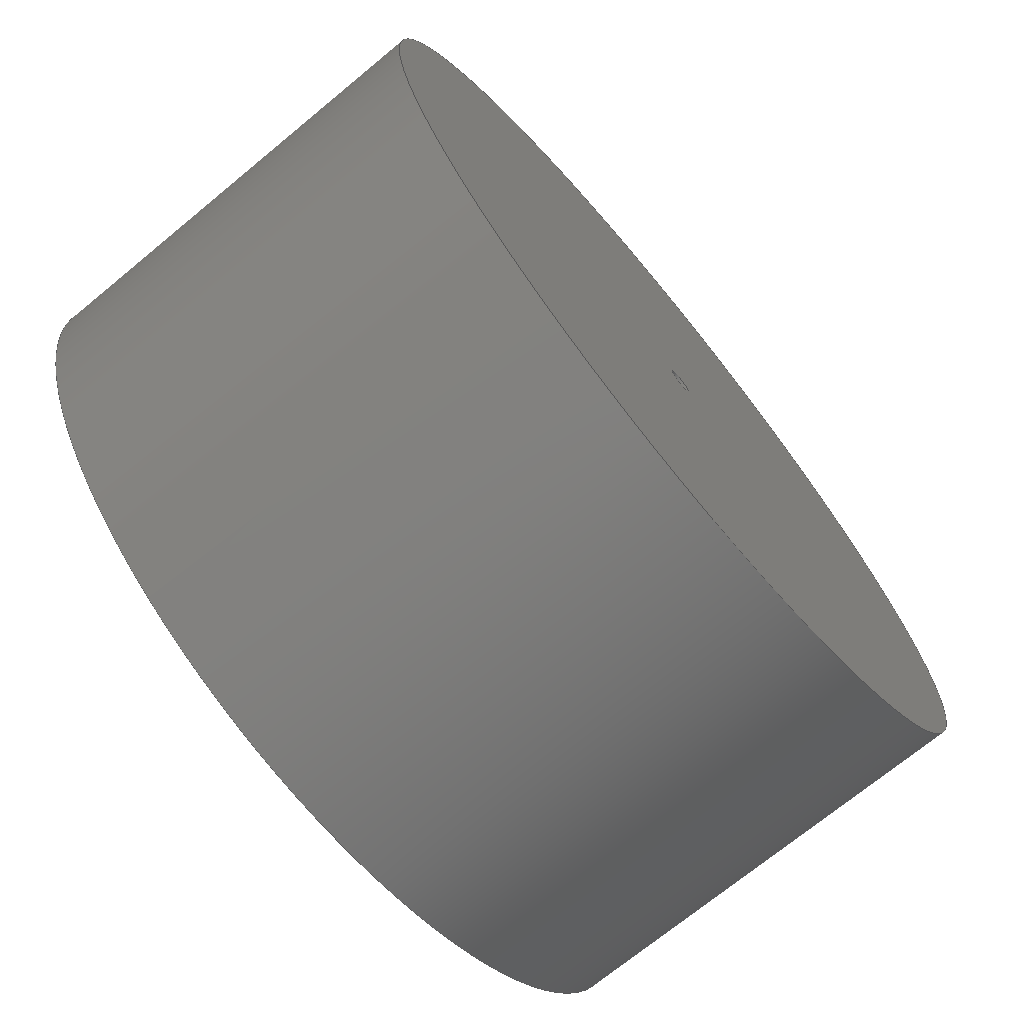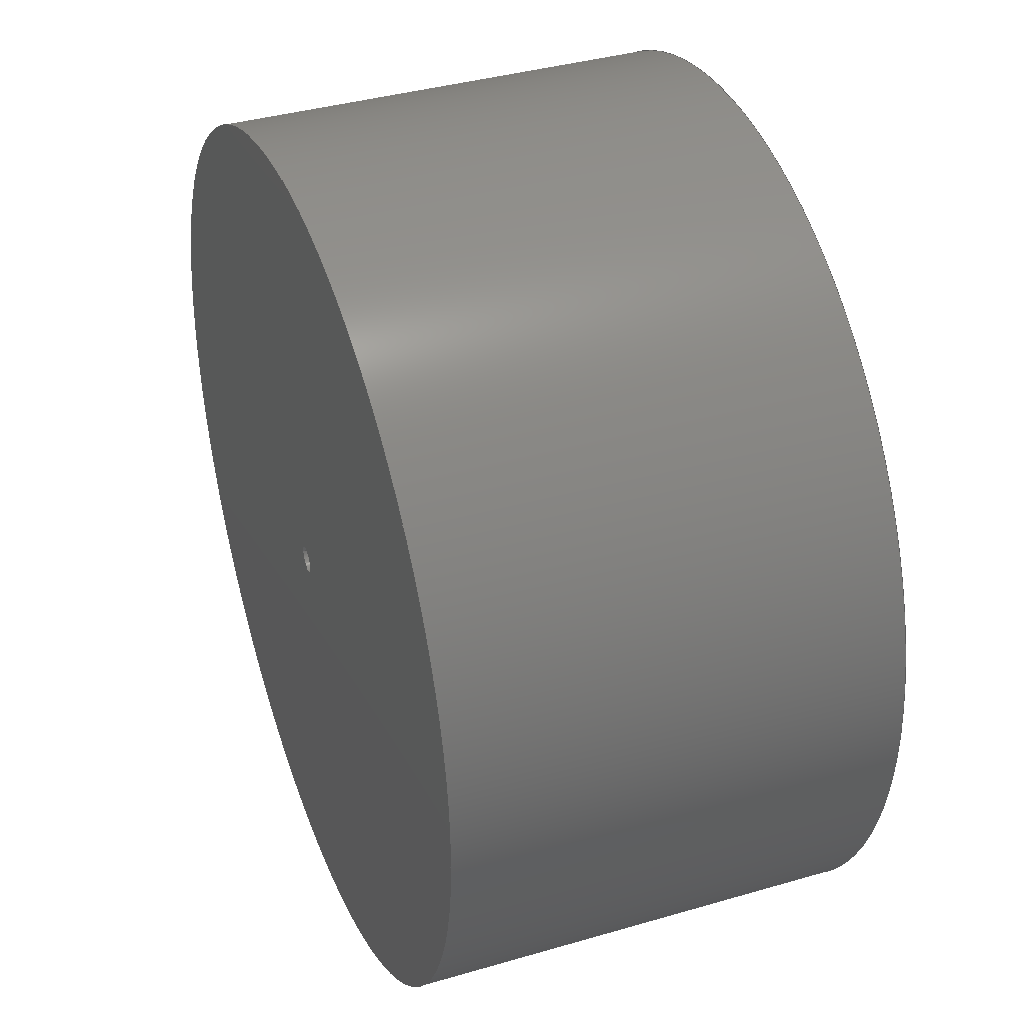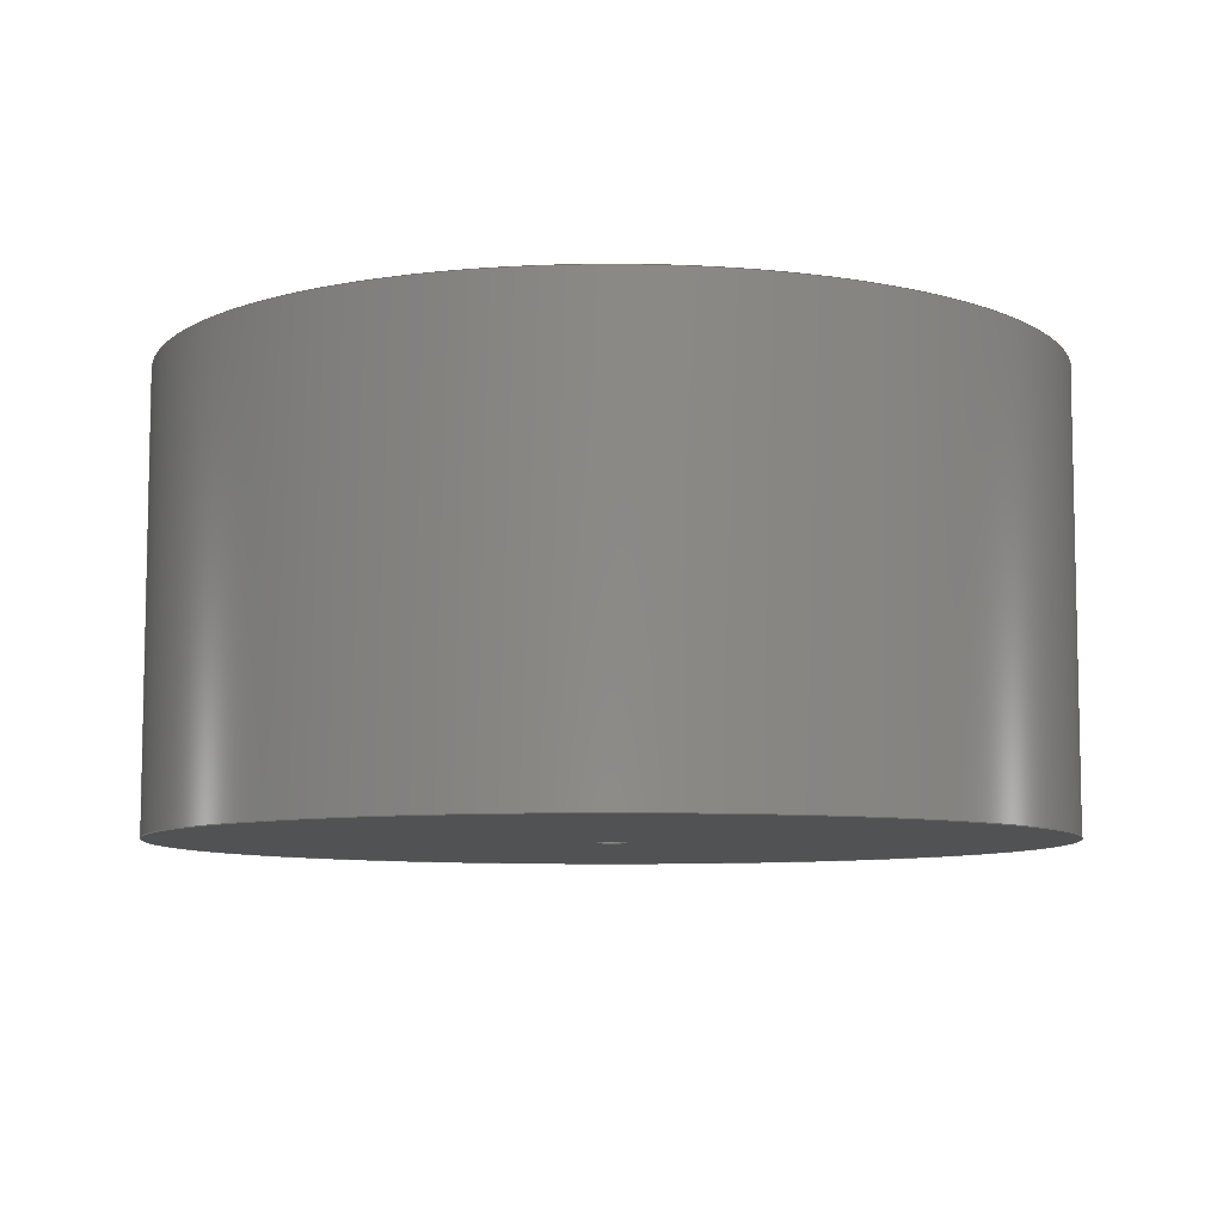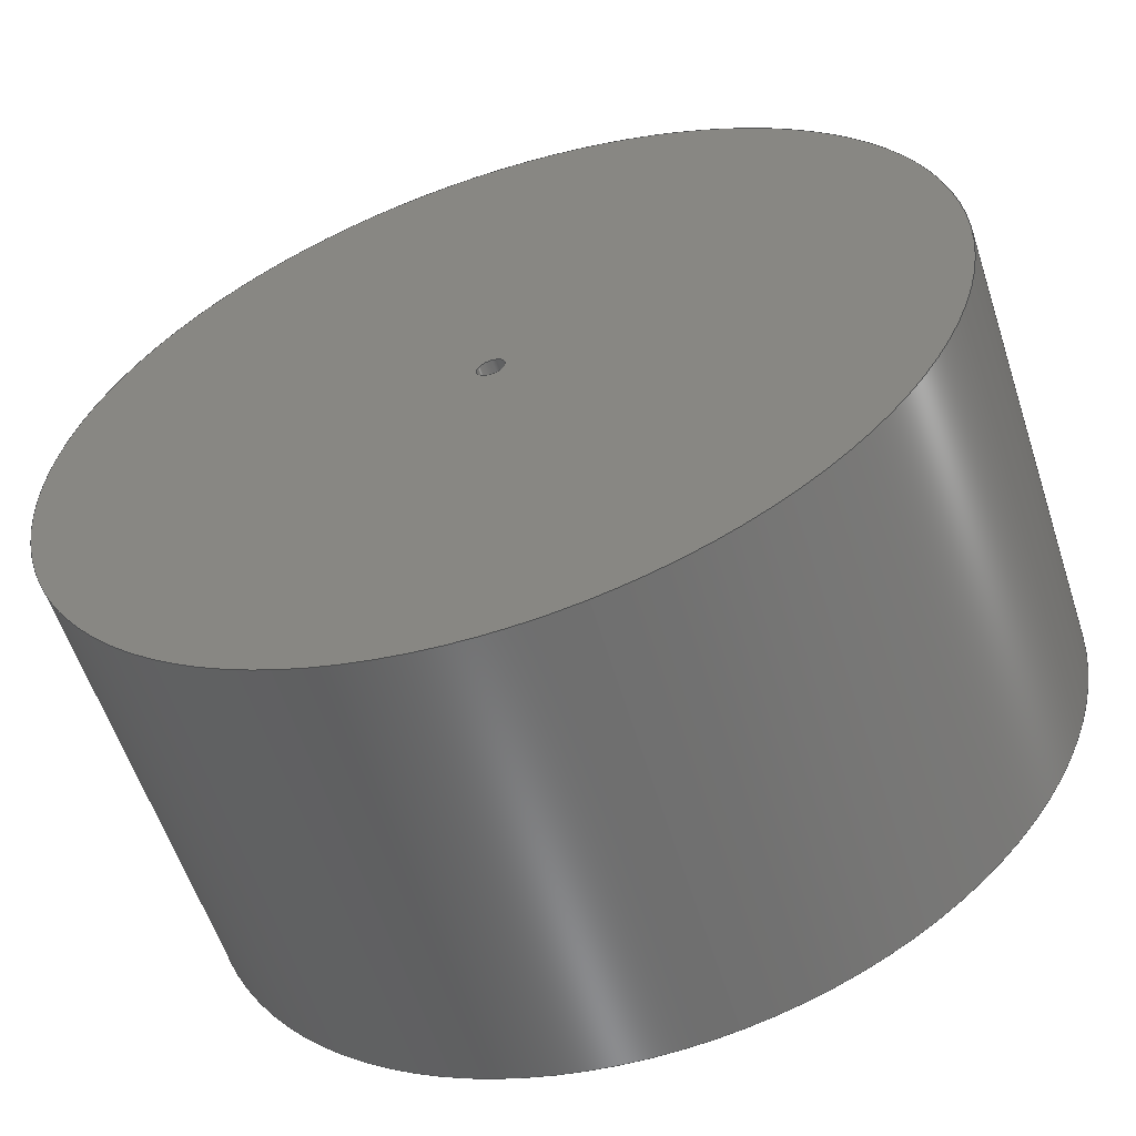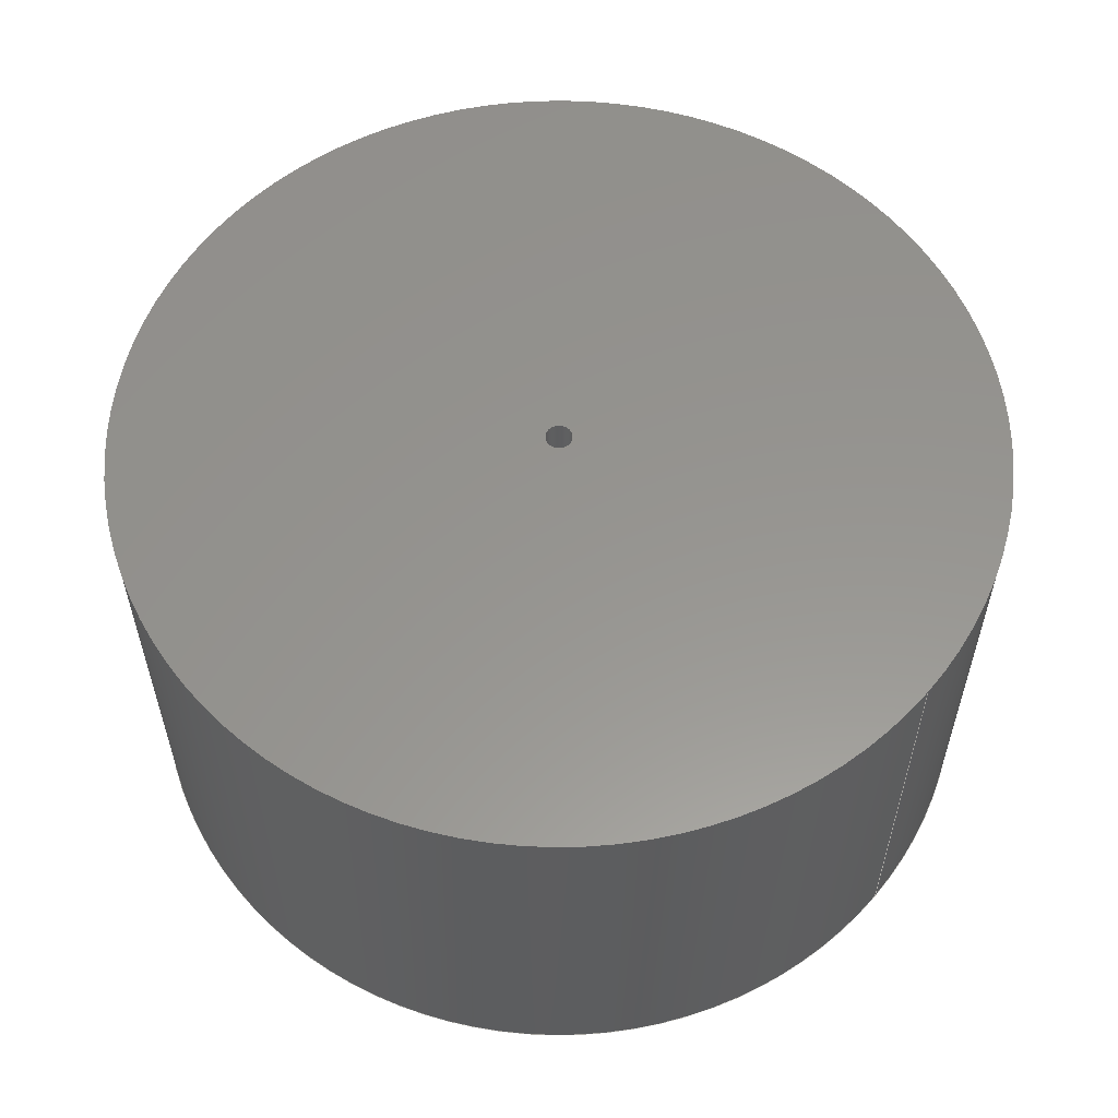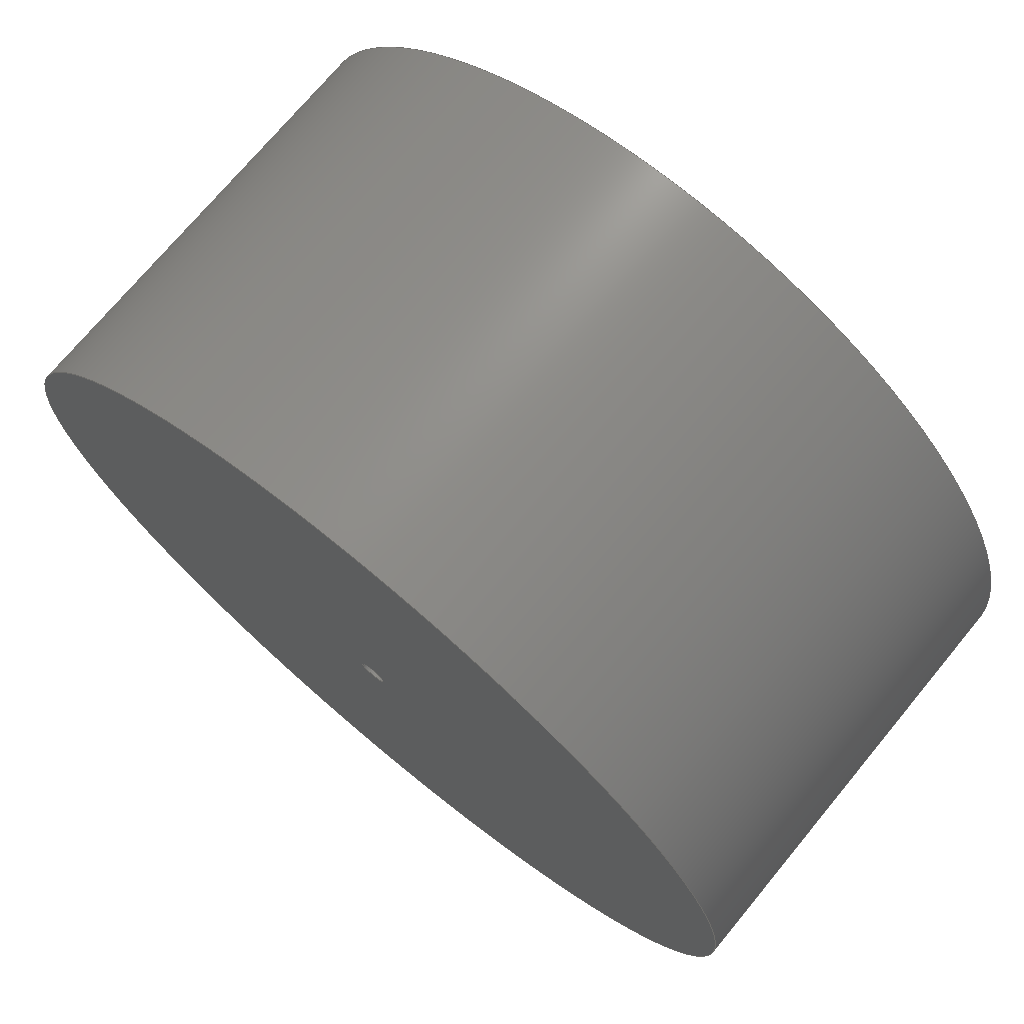
<metadata>
{"format":"step","ext":"stp","renderer":"f3d","projection":"perspective","resolution":1024,"background":"white","views":[{"elev":-71.4,"azim":129.5,"up":"+Y"},{"elev":38.0,"azim":69.6,"up":"+Y"},{"elev":-8.0,"azim":-9.7,"up":"+Z"},{"elev":-58.3,"azim":-161.9,"up":"+Y"},{"elev":57.5,"azim":-139.8,"up":"+Z"},{"elev":72.8,"azim":-140.4,"up":"+Y"}]}
</metadata>
<code>
ISO-10303-21;
DATA;
#1=MECHANICAL_DESIGN_GEOMETRIC_PRESENTATION_REPRESENTATION('',(#9,#10,
#11,#12),#127);
#2=SHAPE_REPRESENTATION_RELATIONSHIP('SRR','None',#138,#3);
#3=ADVANCED_BREP_SHAPE_REPRESENTATION('',(#4),#126);
#4=MANIFOLD_SOLID_BREP('Solid1',#59);
#5=FACE_BOUND('',#19,.T.);
#6=FACE_BOUND('',#22,.T.);
#7=PLANE('',#84);
#8=PLANE('',#88);
#9=STYLED_ITEM('',(#148),#56);
#10=STYLED_ITEM('',(#148),#57);
#11=STYLED_ITEM('',(#148),#58);
#12=STYLED_ITEM('',(#147),#4);
#13=FACE_OUTER_BOUND('',#17,.T.);
#14=FACE_OUTER_BOUND('',#18,.T.);
#15=FACE_OUTER_BOUND('',#20,.T.);
#16=FACE_OUTER_BOUND('',#21,.T.);
#17=EDGE_LOOP('',(#41,#42,#43,#44));
#18=EDGE_LOOP('',(#45));
#19=EDGE_LOOP('',(#46));
#20=EDGE_LOOP('',(#47,#48,#49,#50));
#21=EDGE_LOOP('',(#51));
#22=EDGE_LOOP('',(#52));
#23=LINE('',#114,#25);
#24=LINE('',#122,#26);
#25=VECTOR('',#95,0.125);
#26=VECTOR('',#106,3.975);
#27=CIRCLE('',#82,0.125);
#28=CIRCLE('',#83,0.125);
#29=CIRCLE('',#85,3.975);
#30=CIRCLE('',#87,3.975);
#31=VERTEX_POINT('',#111);
#32=VERTEX_POINT('',#113);
#33=VERTEX_POINT('',#117);
#34=VERTEX_POINT('',#120);
#35=EDGE_CURVE('',#31,#31,#27,.T.);
#36=EDGE_CURVE('',#31,#32,#23,.T.);
#37=EDGE_CURVE('',#32,#32,#28,.T.);
#38=EDGE_CURVE('',#33,#33,#29,.T.);
#39=EDGE_CURVE('',#34,#34,#30,.T.);
#40=EDGE_CURVE('',#34,#33,#24,.T.);
#41=ORIENTED_EDGE('',*,*,#35,.F.);
#42=ORIENTED_EDGE('',*,*,#36,.T.);
#43=ORIENTED_EDGE('',*,*,#37,.F.);
#44=ORIENTED_EDGE('',*,*,#36,.F.);
#45=ORIENTED_EDGE('',*,*,#38,.T.);
#46=ORIENTED_EDGE('',*,*,#37,.T.);
#47=ORIENTED_EDGE('',*,*,#39,.F.);
#48=ORIENTED_EDGE('',*,*,#40,.T.);
#49=ORIENTED_EDGE('',*,*,#38,.F.);
#50=ORIENTED_EDGE('',*,*,#40,.F.);
#51=ORIENTED_EDGE('',*,*,#39,.T.);
#52=ORIENTED_EDGE('',*,*,#35,.T.);
#53=CYLINDRICAL_SURFACE('',#81,0.125);
#54=CYLINDRICAL_SURFACE('',#86,3.975);
#55=ADVANCED_FACE('',(#13),#53,.F.);
#56=ADVANCED_FACE('',(#14,#5),#7,.F.);
#57=ADVANCED_FACE('',(#15),#54,.T.);
#58=ADVANCED_FACE('',(#16,#6),#8,.T.);
#59=CLOSED_SHELL('',(#55,#56,#57,#58));
#60=DERIVED_UNIT_ELEMENT(#62,1);
#61=DERIVED_UNIT_ELEMENT(#132,-3);
#62=(
CONVERSION_BASED_UNIT('gram',#64)
MASS_UNIT()
NAMED_UNIT(#129)
);
#63=(
MASS_UNIT()
NAMED_UNIT(*)
SI_UNIT(.KILO.,.GRAM.)
);
#64=MASS_MEASURE_WITH_UNIT(MASS_MEASURE(0.001),#63);
#65=DERIVED_UNIT((#60,#61));
#66=MEASURE_REPRESENTATION_ITEM('density measure',
POSITIVE_RATIO_MEASURE(0.1938),#65);
#67=PROPERTY_DEFINITION_REPRESENTATION(#72,#69);
#68=PROPERTY_DEFINITION_REPRESENTATION(#73,#70);
#69=REPRESENTATION('material name',(#71),#126);
#70=REPRESENTATION('density',(#66),#126);
#71=DESCRIPTIVE_REPRESENTATION_ITEM('EPS FOAM','EPS FOAM');
#72=PROPERTY_DEFINITION('material property','material name',#140);
#73=PROPERTY_DEFINITION('material property','density of part',#140);
#74=DATE_TIME_ROLE('creation_date');
#75=APPLIED_DATE_AND_TIME_ASSIGNMENT(#76,#74,(#140));
#76=DATE_AND_TIME(#77,#78);
#77=CALENDAR_DATE(2023,8,5);
#78=LOCAL_TIME(0,0,0,#79);
#79=COORDINATED_UNIVERSAL_TIME_OFFSET(0,0,.BEHIND.);
#80=AXIS2_PLACEMENT_3D('',#109,#89,#90);
#81=AXIS2_PLACEMENT_3D('',#110,#91,#92);
#82=AXIS2_PLACEMENT_3D('',#112,#93,#94);
#83=AXIS2_PLACEMENT_3D('',#115,#96,#97);
#84=AXIS2_PLACEMENT_3D('',#116,#98,#99);
#85=AXIS2_PLACEMENT_3D('',#118,#100,#101);
#86=AXIS2_PLACEMENT_3D('',#119,#102,#103);
#87=AXIS2_PLACEMENT_3D('',#121,#104,#105);
#88=AXIS2_PLACEMENT_3D('',#123,#107,#108);
#89=DIRECTION('axis',(0,0,1));
#90=DIRECTION('refdir',(1,0,0));
#91=DIRECTION('center_axis',(0,0,1));
#92=DIRECTION('ref_axis',(1,0,0));
#93=DIRECTION('center_axis',(0,0,-1));
#94=DIRECTION('ref_axis',(1,0,0));
#95=DIRECTION('',(0,0,-1));
#96=DIRECTION('center_axis',(0,0,1));
#97=DIRECTION('ref_axis',(1,0,0));
#98=DIRECTION('center_axis',(0,0,1));
#99=DIRECTION('ref_axis',(1,0,0));
#100=DIRECTION('center_axis',(0,0,-1));
#101=DIRECTION('ref_axis',(1,0,0));
#102=DIRECTION('center_axis',(0,0,1));
#103=DIRECTION('ref_axis',(1,0,0));
#104=DIRECTION('center_axis',(0,0,1));
#105=DIRECTION('ref_axis',(1,0,0));
#106=DIRECTION('',(0,0,-1));
#107=DIRECTION('center_axis',(0,0,1));
#108=DIRECTION('ref_axis',(1,0,0));
#109=CARTESIAN_POINT('',(0,0,0));
#110=CARTESIAN_POINT('Origin',(0,0,-9.933));
#111=CARTESIAN_POINT('',(-0.125,-1.531e-17,2));
#112=CARTESIAN_POINT('Origin',(0,0,2));
#113=CARTESIAN_POINT('',(-0.125,-1.531e-17,-2));
#114=CARTESIAN_POINT('',(-0.125,-1.531e-17,-9.933));
#115=CARTESIAN_POINT('Origin',(0,0,-2));
#116=CARTESIAN_POINT('Origin',(0,0,-2));
#117=CARTESIAN_POINT('',(-3.975,-4.868e-16,-2));
#118=CARTESIAN_POINT('Origin',(0,0,-2));
#119=CARTESIAN_POINT('Origin',(0,0,0));
#120=CARTESIAN_POINT('',(-3.975,-4.868e-16,2));
#121=CARTESIAN_POINT('Origin',(0,0,2));
#122=CARTESIAN_POINT('',(-3.975,-4.868e-16,0));
#123=CARTESIAN_POINT('Origin',(0,0,2));
#124=UNCERTAINTY_MEASURE_WITH_UNIT(LENGTH_MEASURE(0.0003937),
#130,'DISTANCE_ACCURACY_VALUE',
'Maximum model space distance between geometric entities at asserted c
onnectivities');
#125=UNCERTAINTY_MEASURE_WITH_UNIT(LENGTH_MEASURE(0.0003937),
#130,'DISTANCE_ACCURACY_VALUE',
'Maximum model space distance between geometric entities at asserted c
onnectivities');
#126=(
GEOMETRIC_REPRESENTATION_CONTEXT(3)
GLOBAL_UNCERTAINTY_ASSIGNED_CONTEXT((#124))
GLOBAL_UNIT_ASSIGNED_CONTEXT((#130,#134,#135))
REPRESENTATION_CONTEXT('','3D')
);
#127=(
GEOMETRIC_REPRESENTATION_CONTEXT(3)
GLOBAL_UNCERTAINTY_ASSIGNED_CONTEXT((#125))
GLOBAL_UNIT_ASSIGNED_CONTEXT((#130,#134,#135))
REPRESENTATION_CONTEXT('','3D')
);
#128=DIMENSIONAL_EXPONENTS(1,0,0,0,0,0,0);
#129=DIMENSIONAL_EXPONENTS(0,1,0,0,0,0,0);
#130=(
CONVERSION_BASED_UNIT('inch',#133)
LENGTH_UNIT()
NAMED_UNIT(#128)
);
#131=(
LENGTH_UNIT()
NAMED_UNIT(*)
SI_UNIT(.MILLI.,.METRE.)
);
#132=(
LENGTH_UNIT()
NAMED_UNIT(*)
SI_UNIT(.CENTI.,.METRE.)
);
#133=LENGTH_MEASURE_WITH_UNIT(LENGTH_MEASURE(25.4),#131);
#134=(
NAMED_UNIT(*)
PLANE_ANGLE_UNIT()
SI_UNIT($,.RADIAN.)
);
#135=(
NAMED_UNIT(*)
SI_UNIT($,.STERADIAN.)
SOLID_ANGLE_UNIT()
);
#136=SHAPE_DEFINITION_REPRESENTATION(#137,#138);
#137=PRODUCT_DEFINITION_SHAPE('',$,#140);
#138=SHAPE_REPRESENTATION('',(#80),#126);
#139=PRODUCT_DEFINITION_CONTEXT('part definition',#144,'design');
#140=PRODUCT_DEFINITION('J010514','CT FOAM WHEEL',#141,#139);
#141=PRODUCT_DEFINITION_FORMATION('A',$,#146);
#142=PRODUCT_RELATED_PRODUCT_CATEGORY('CT FOAM WHEEL','CT FOAM WHEEL',(#146));
#143=APPLICATION_PROTOCOL_DEFINITION('international standard',
'automotive_design',2009,#144);
#144=APPLICATION_CONTEXT(
'Core Data for Automotive Mechanical Design Process');
#145=PRODUCT_CONTEXT('part definition',#144,'mechanical');
#146=PRODUCT('J010514','CT FOAM WHEEL','CT FOAM WHEEL',(#145));
#147=PRESENTATION_STYLE_ASSIGNMENT((#149));
#148=PRESENTATION_STYLE_ASSIGNMENT((#150));
#149=SURFACE_STYLE_USAGE(.BOTH.,#153);
#150=SURFACE_STYLE_USAGE(.BOTH.,#154);
#151=SURFACE_STYLE_RENDERING_WITH_PROPERTIES($,#161,(#152));
#152=SURFACE_STYLE_TRANSPARENT(0);
#153=SURFACE_SIDE_STYLE('',(#155,#151));
#154=SURFACE_SIDE_STYLE('',(#156));
#155=SURFACE_STYLE_FILL_AREA(#157);
#156=SURFACE_STYLE_FILL_AREA(#158);
#157=FILL_AREA_STYLE('',(#159));
#158=FILL_AREA_STYLE('',(#160));
#159=FILL_AREA_STYLE_COLOUR('',#161);
#160=FILL_AREA_STYLE_COLOUR('',#162);
#161=COLOUR_RGB('',0.749,0.749,0.749);
#162=COLOUR_RGB('',0.4863,0.5137,0.5333);
ENDSEC;
END-ISO-10303-21;

</code>
